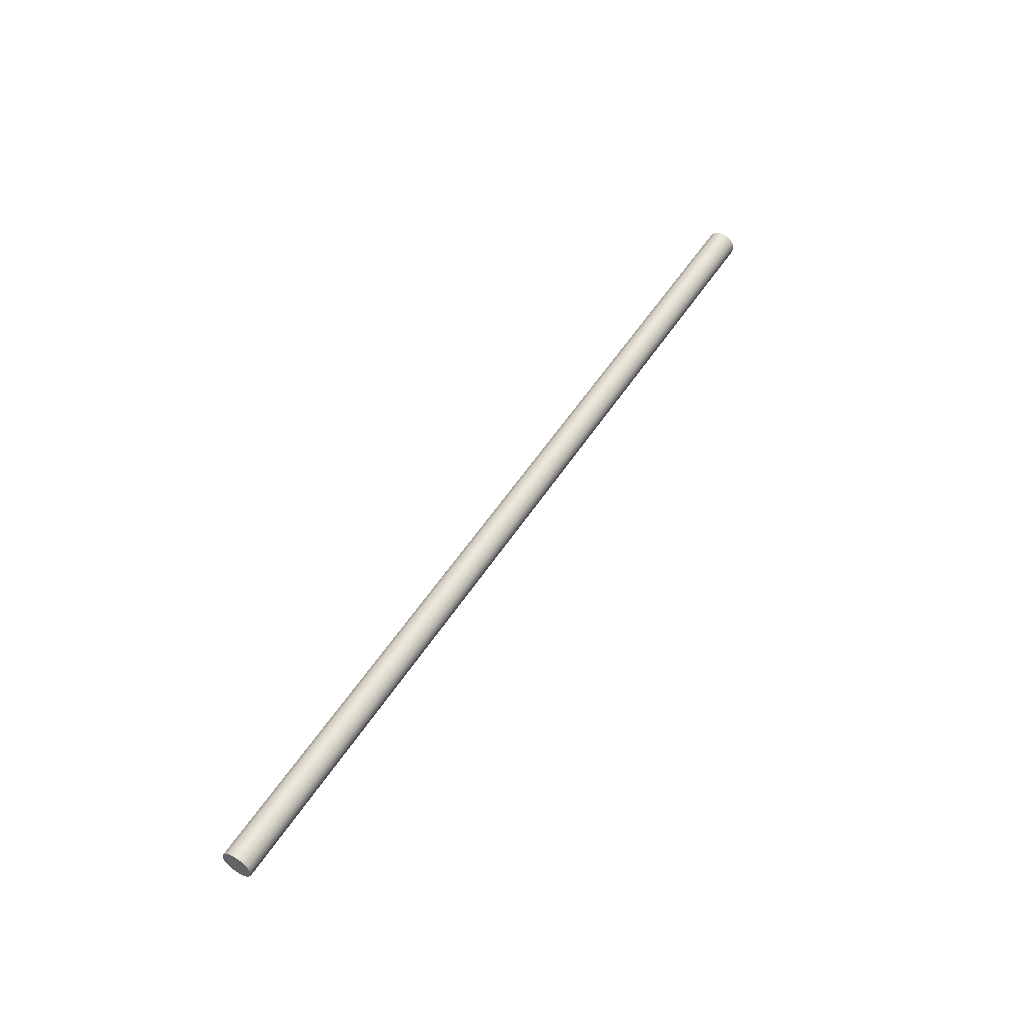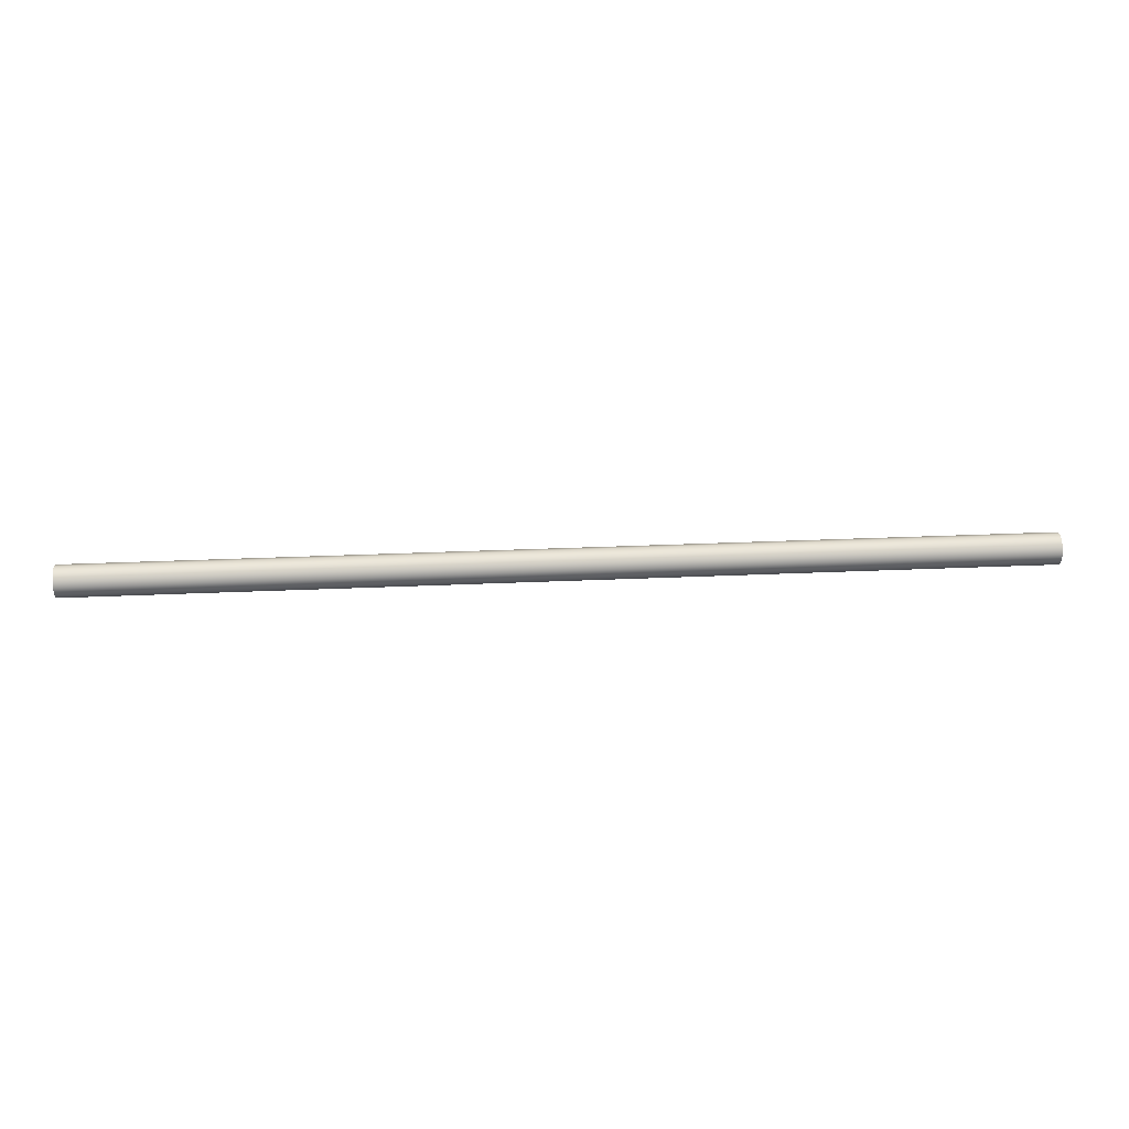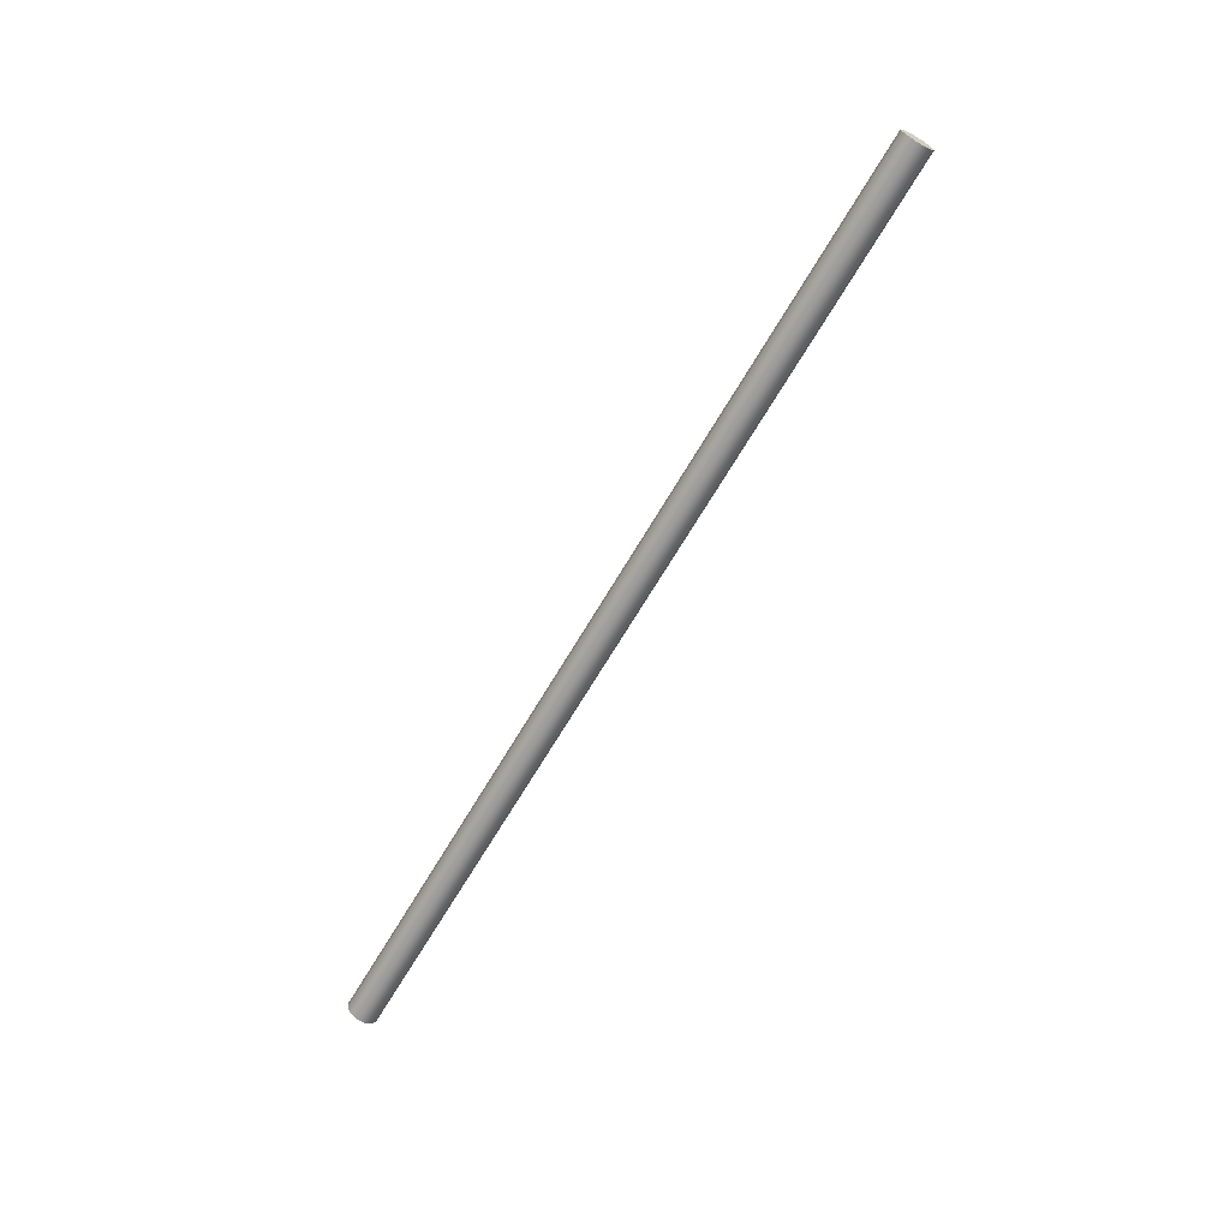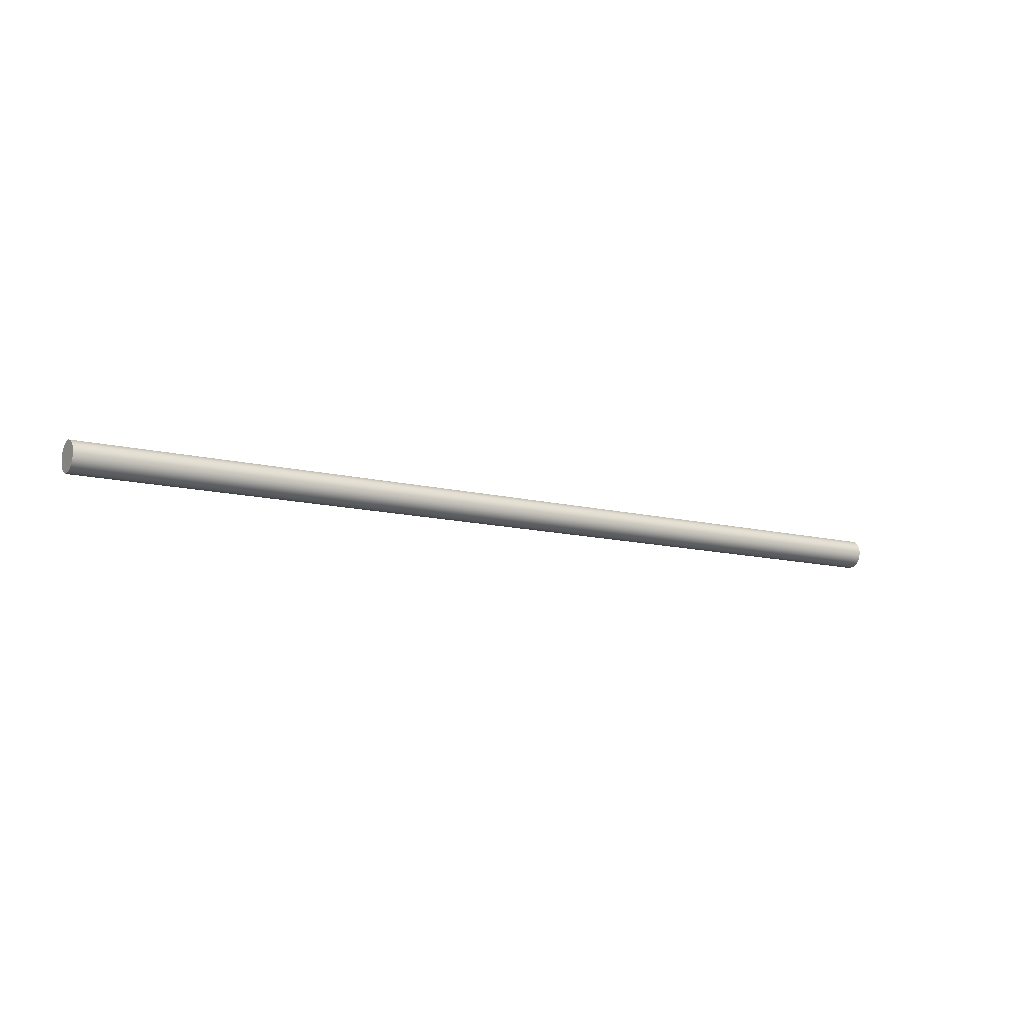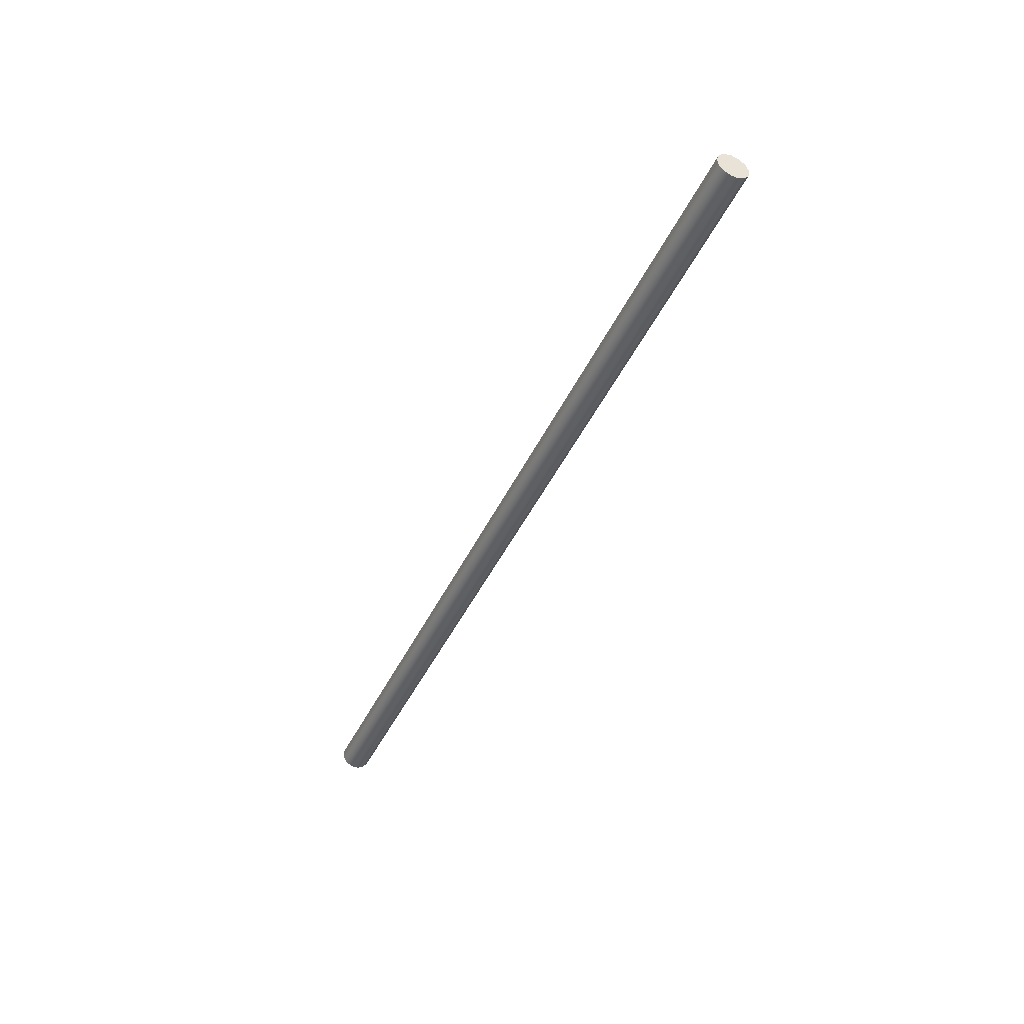
<metadata>
{"format":"obj","ext":"obj","renderer":"f3d","projection":"perspective","resolution":1024,"background":"white","views":[{"elev":51.8,"azim":121.5,"up":"+Z"},{"elev":28.9,"azim":-3.9,"up":"+Z"},{"elev":-66.2,"azim":59.8,"up":"+Z"},{"elev":-11.4,"azim":-32.4,"up":"+Z"},{"elev":-43.4,"azim":66.3,"up":"+Z"}]}
</metadata>
<code>
v 150 -3.062e-16 27.5
v 150 -1.162 27.21
v 150 -2.057 26.42
v 150 -2.482 25.3
v 150 -2.338 24.11
v 150 -1.658 23.13
v 150 -0.5983 22.57
v 150 0.5983 22.57
v 150 1.658 23.13
v 150 2.338 24.11
v 150 2.482 25.3
v 150 2.057 26.42
v 150 1.162 27.21
v 0 -3.062e-16 27.5
v 0 1.162 27.21
v 0 2.057 26.42
v 0 2.482 25.3
v 0 2.338 24.11
v 0 1.658 23.13
v 0 0.5983 22.57
v 0 -0.5983 22.57
v 0 -1.658 23.13
v 0 -2.338 24.11
v 0 -2.482 25.3
v 0 -2.057 26.42
v 0 -1.162 27.21
v 150 -3.062e-16 27.5
v 150 1.162 27.21
v 150 2.057 26.42
v 150 2.482 25.3
v 150 2.338 24.11
v 150 1.658 23.13
v 150 0.5983 22.57
v 150 -0.5983 22.57
v 150 -1.658 23.13
v 150 -2.338 24.11
v 150 -2.482 25.3
v 150 -2.057 26.42
v 150 -1.162 27.21
v 0 -3.062e-16 27.5
v 0 -1.162 27.21
v 0 -2.057 26.42
v 0 -2.482 25.3
v 0 -2.338 24.11
v 0 -1.658 23.13
v 0 -0.5983 22.57
v 0 0.5983 22.57
v 0 1.658 23.13
v 0 2.338 24.11
v 0 2.482 25.3
v 0 2.057 26.42
v 0 1.162 27.21
v 0 -3.062e-16 27.5
v 150 -3.062e-16 27.5
f 1 2 13
f 13 2 3
f 13 3 12
f 12 3 4
f 12 4 11
f 11 4 5
f 11 5 10
f 10 5 6
f 10 6 9
f 9 6 7
f 9 7 8
f 14 15 26
f 26 15 25
f 25 15 16
f 25 16 24
f 24 16 17
f 24 17 23
f 23 17 18
f 23 18 22
f 22 18 19
f 22 19 21
f 21 19 20
f 28 52 27
f 27 52 53
f 54 40 39
f 39 40 41
f 39 41 38
f 38 41 42
f 38 42 37
f 37 42 43
f 37 43 36
f 36 43 44
f 36 44 35
f 35 44 45
f 35 45 34
f 34 45 46
f 34 46 33
f 33 46 47
f 33 47 32
f 32 47 48
f 32 48 31
f 31 48 49
f 31 49 30
f 30 49 50
f 30 50 29
f 29 50 51
f 29 51 28
f 28 51 52

</code>
